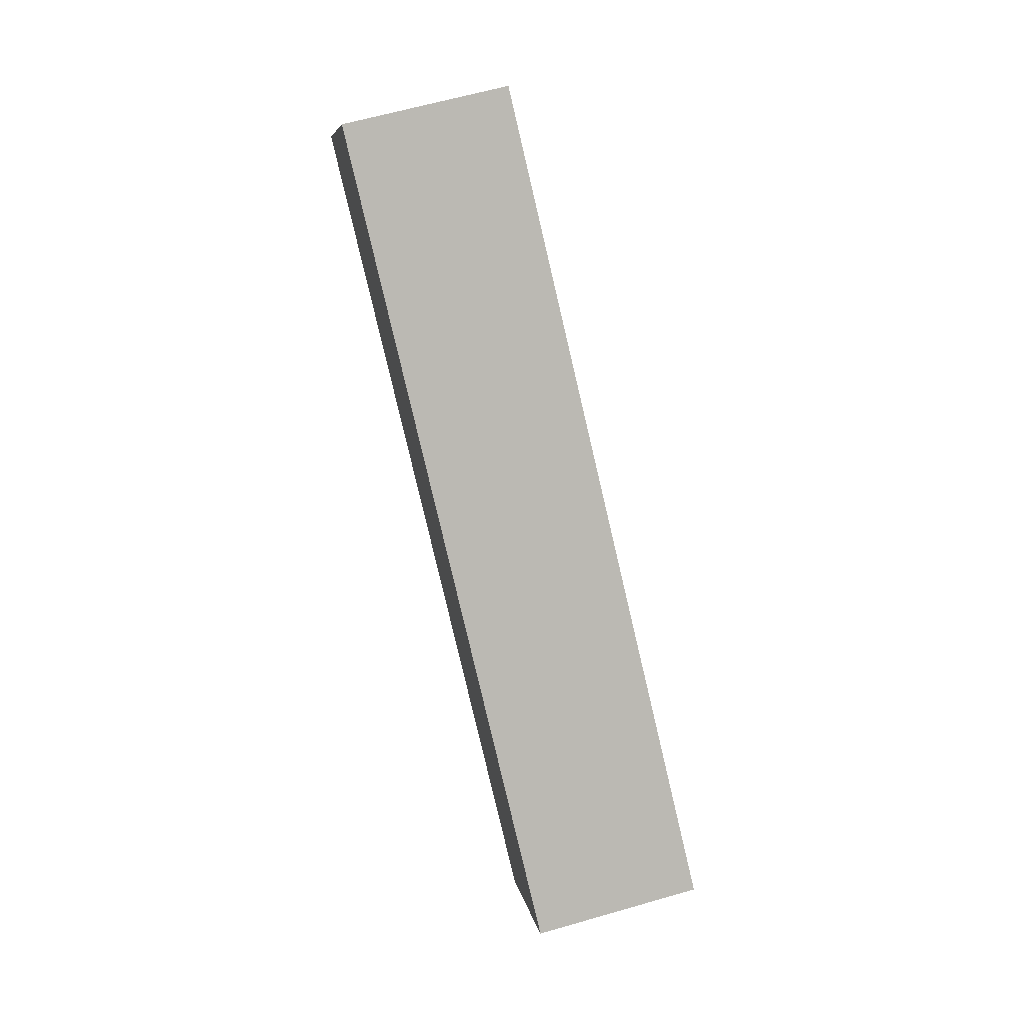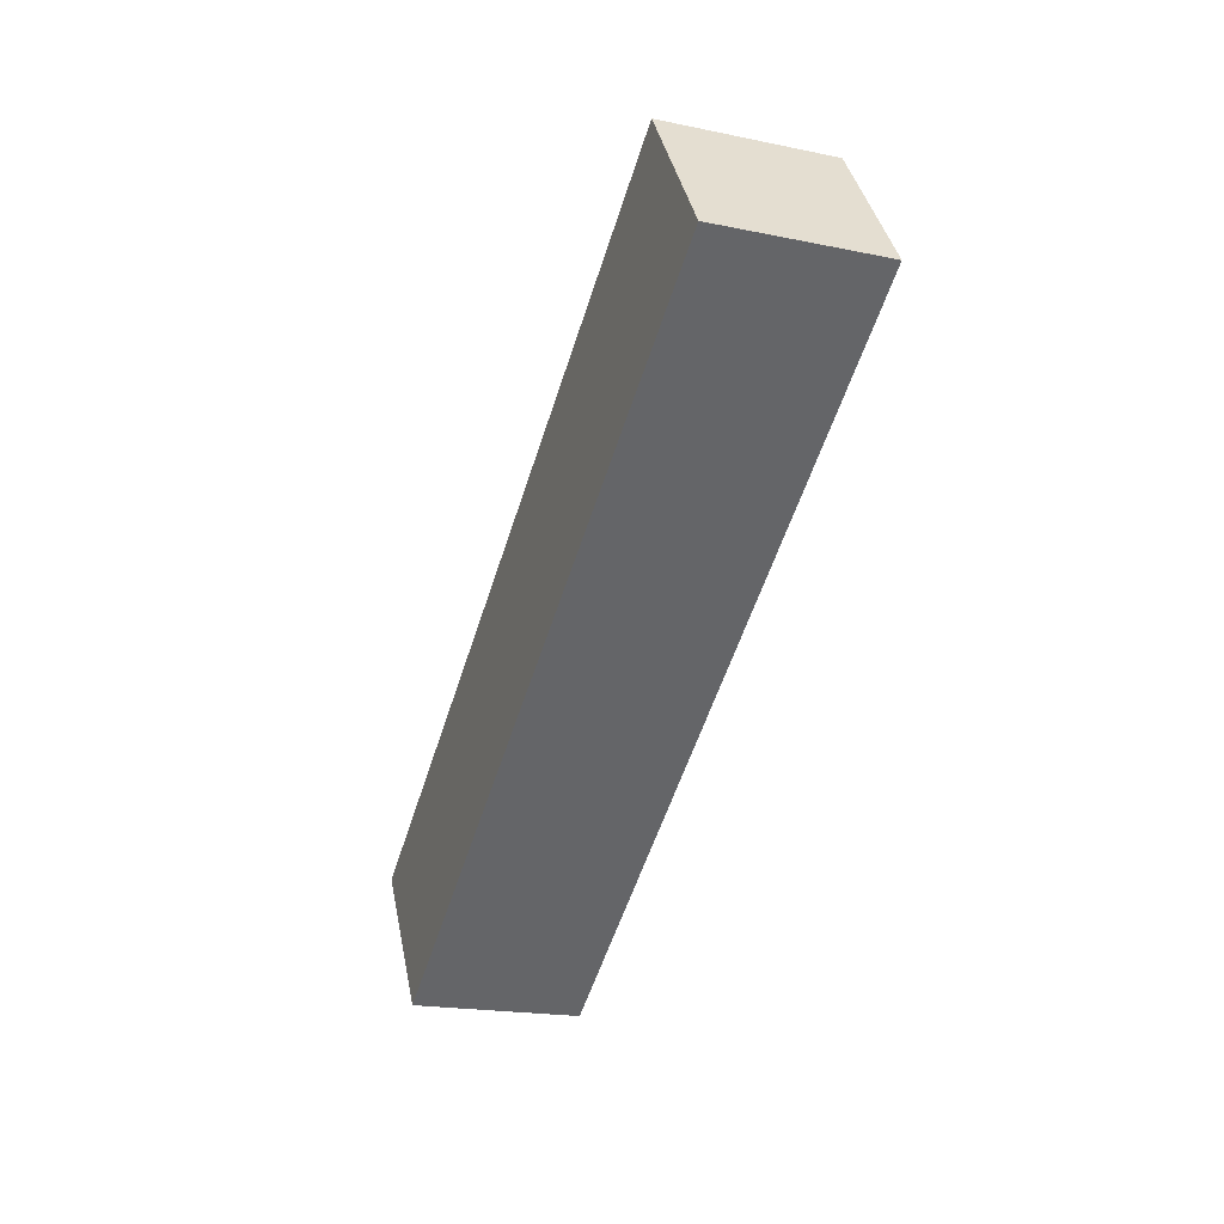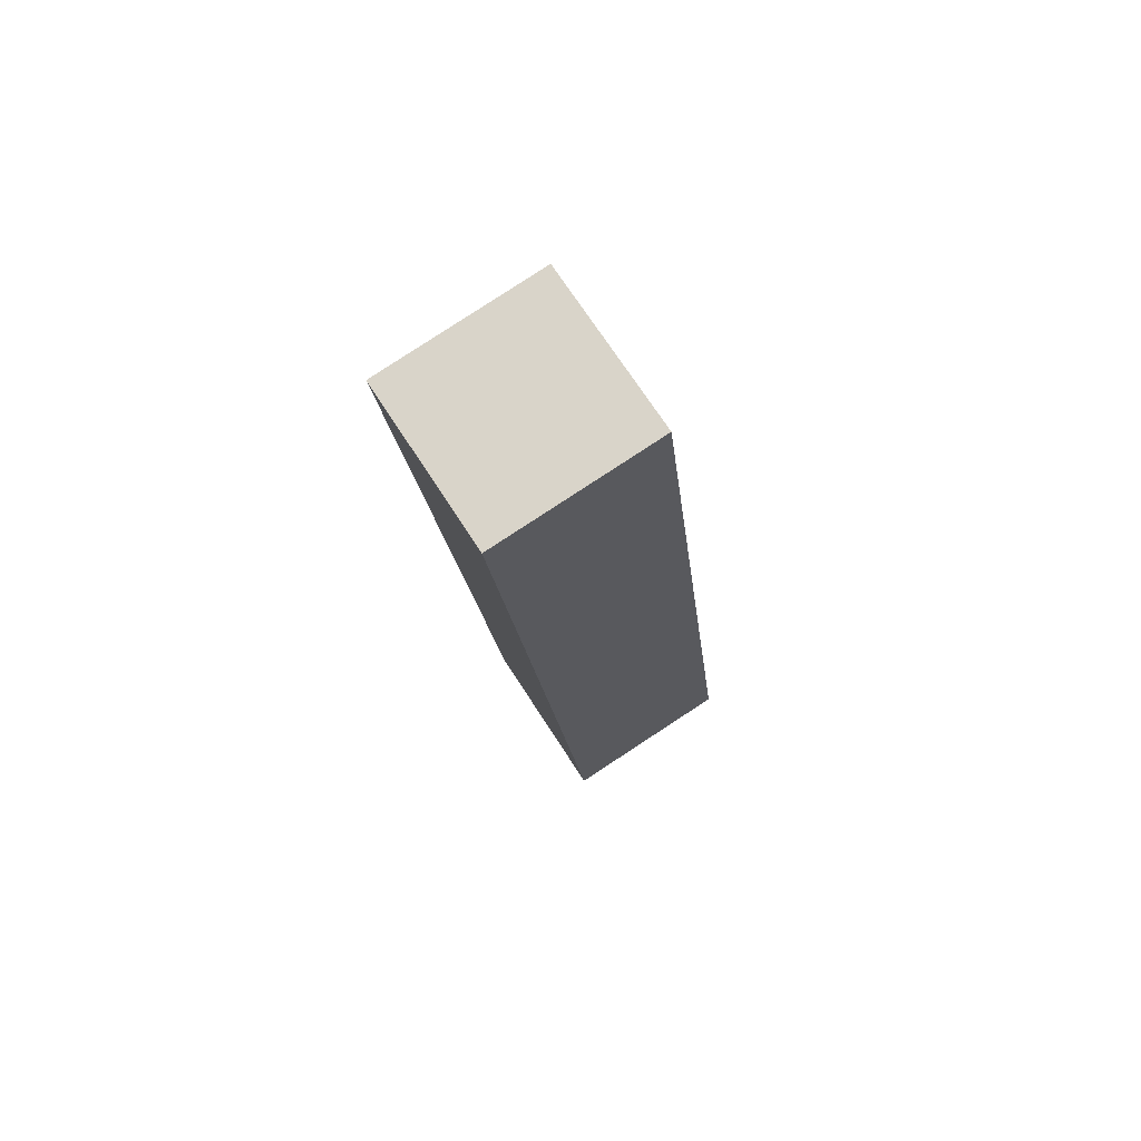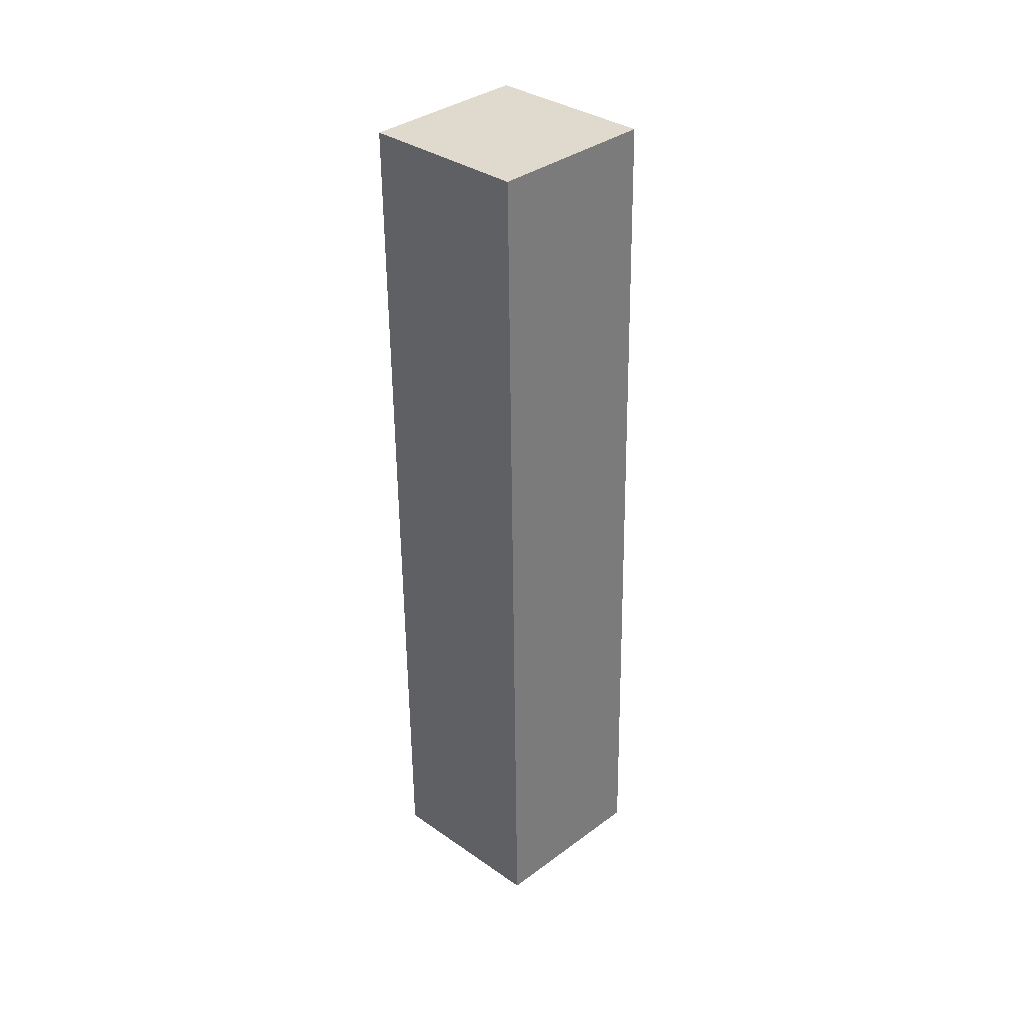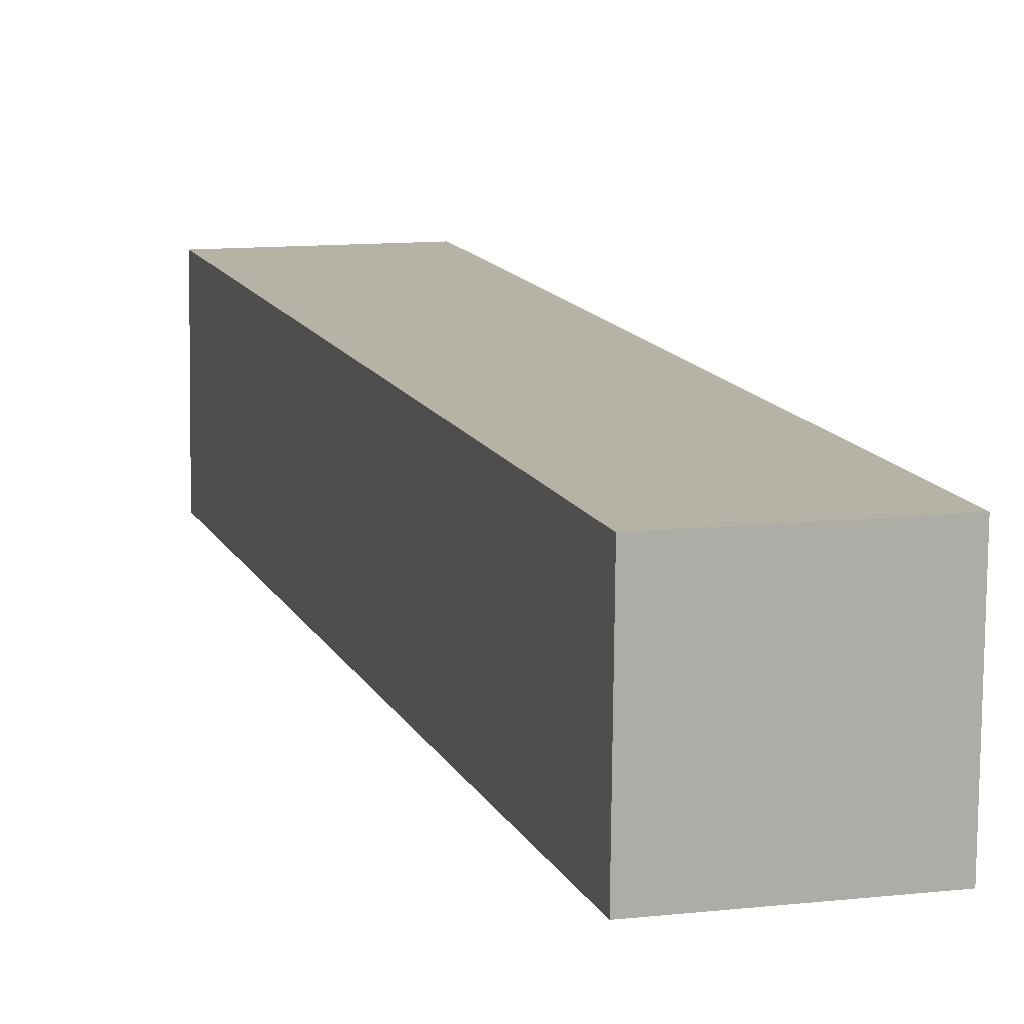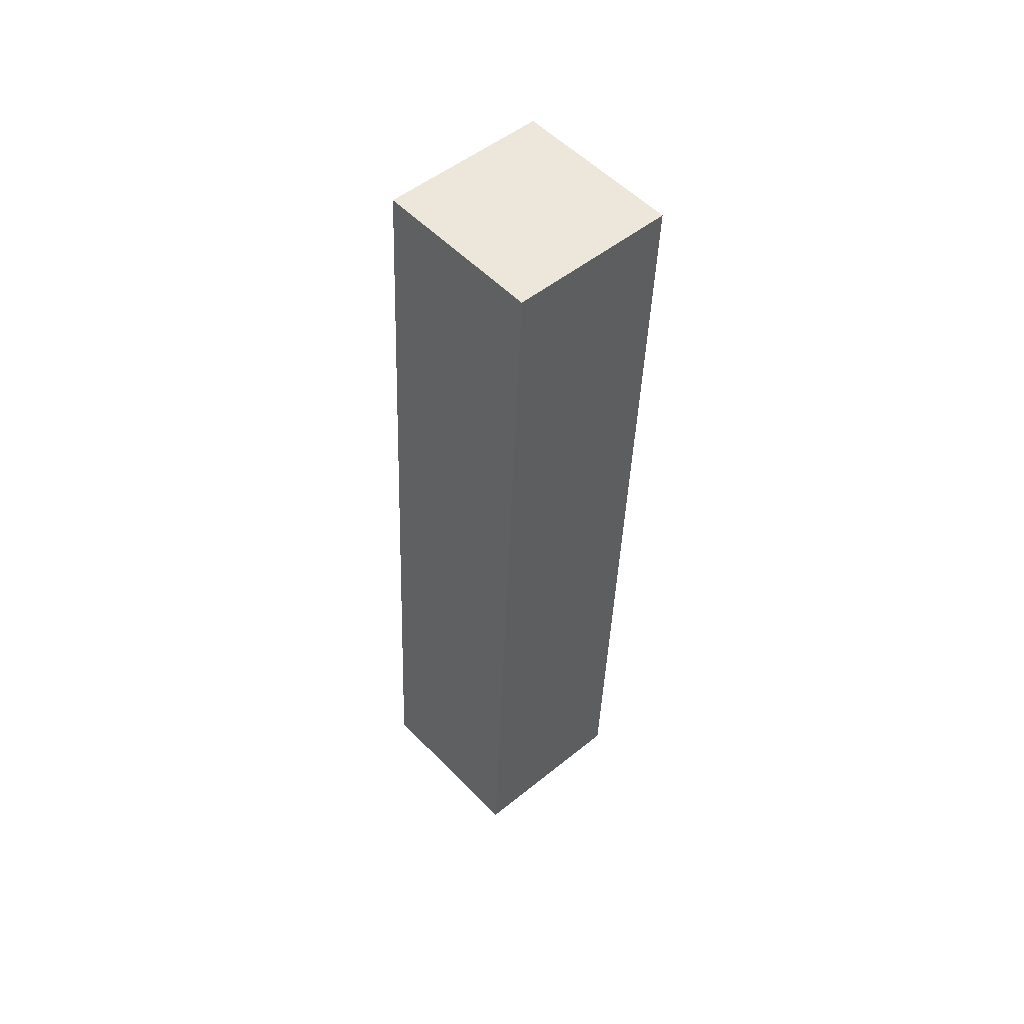
<metadata>
{"format":"obj","ext":"obj","renderer":"f3d","projection":"perspective","resolution":1024,"background":"white","views":[{"elev":-7.1,"azim":84.7,"up":"+Z"},{"elev":23.4,"azim":-11.5,"up":"+Z"},{"elev":52.6,"azim":60.2,"up":"+Z"},{"elev":12.2,"azim":46.6,"up":"+Z"},{"elev":-3.1,"azim":-2.3,"up":"+Y"},{"elev":71.7,"azim":-130.0,"up":"+Z"}]}
</metadata>
<code>
o Cube_Cube.001
v 0.2689 -0.4313 0.3071
v 0.2689 -0.2749 0.3497
v 0.06286 -0.2236 -0.4565
v 0.06286 -0.06717 -0.414
v 0.4258 -0.4206 0.2677
v 0.4258 -0.2642 0.3103
v 0.2197 -0.2129 -0.496
v 0.2197 -0.05645 -0.4534
f 4 1 2
f 4 7 3
f 6 7 8
f 2 5 6
f 1 7 5
f 8 2 6
f 4 3 1
f 4 8 7
f 6 5 7
f 2 1 5
f 1 3 7
f 8 4 2

</code>
